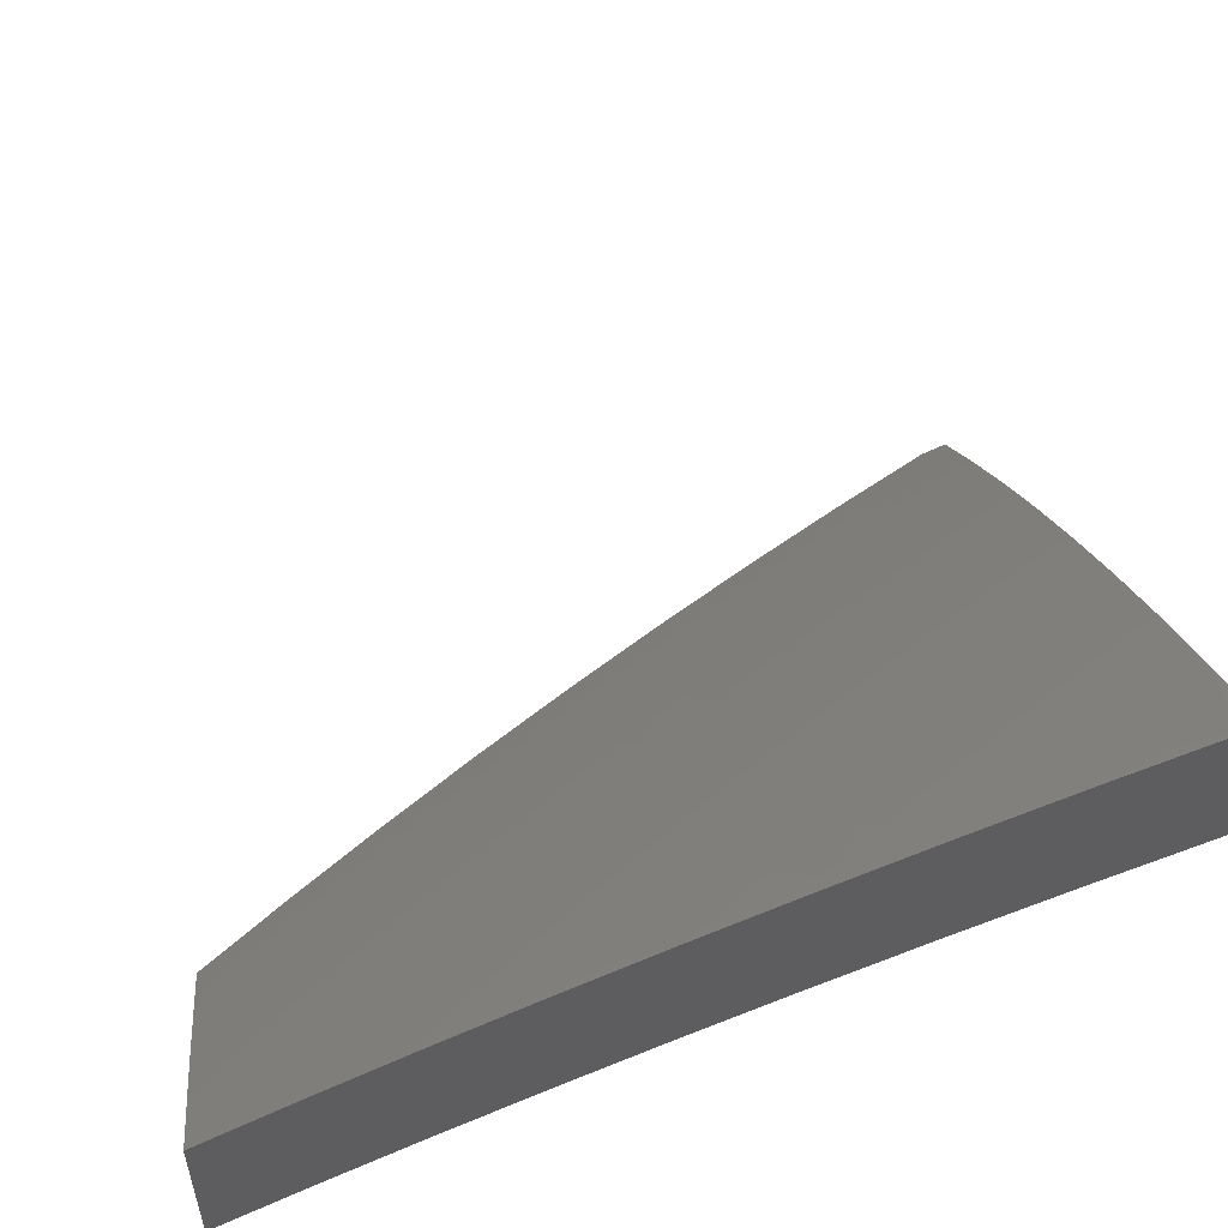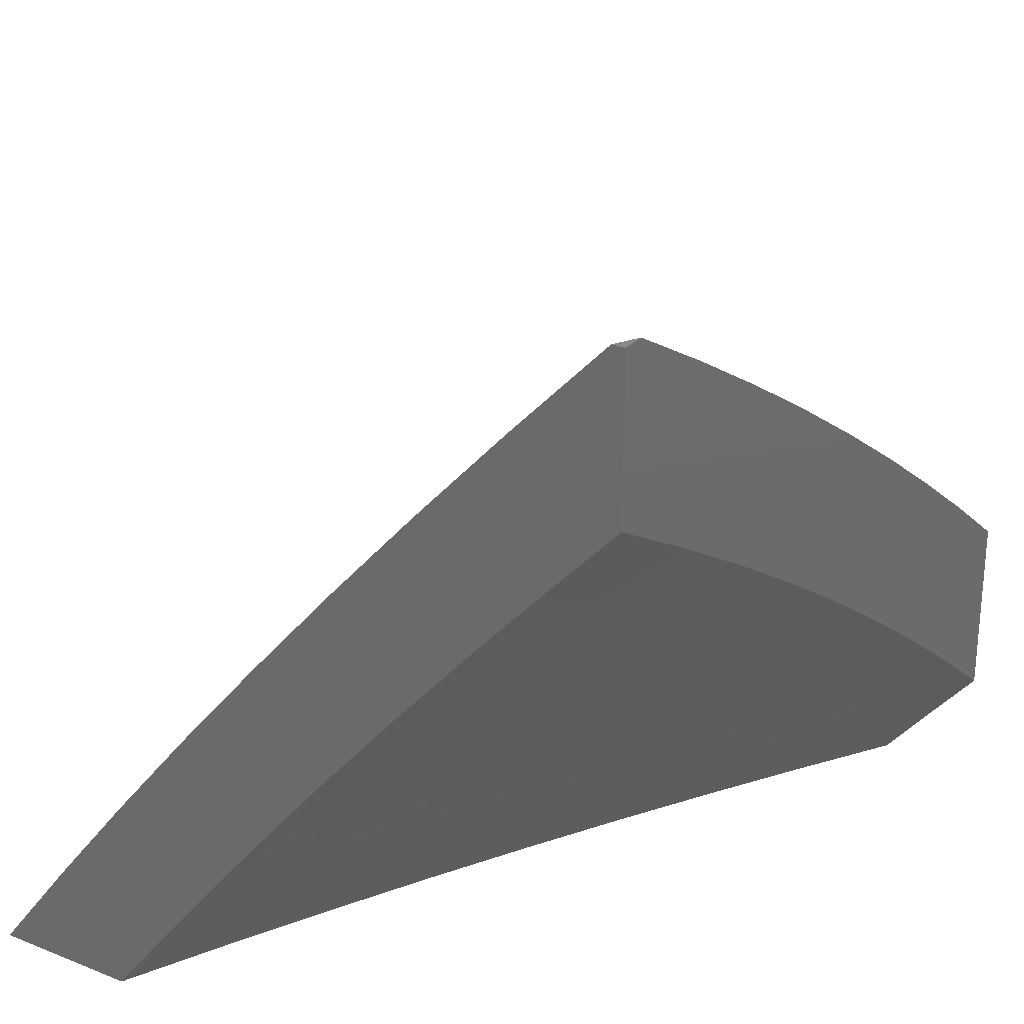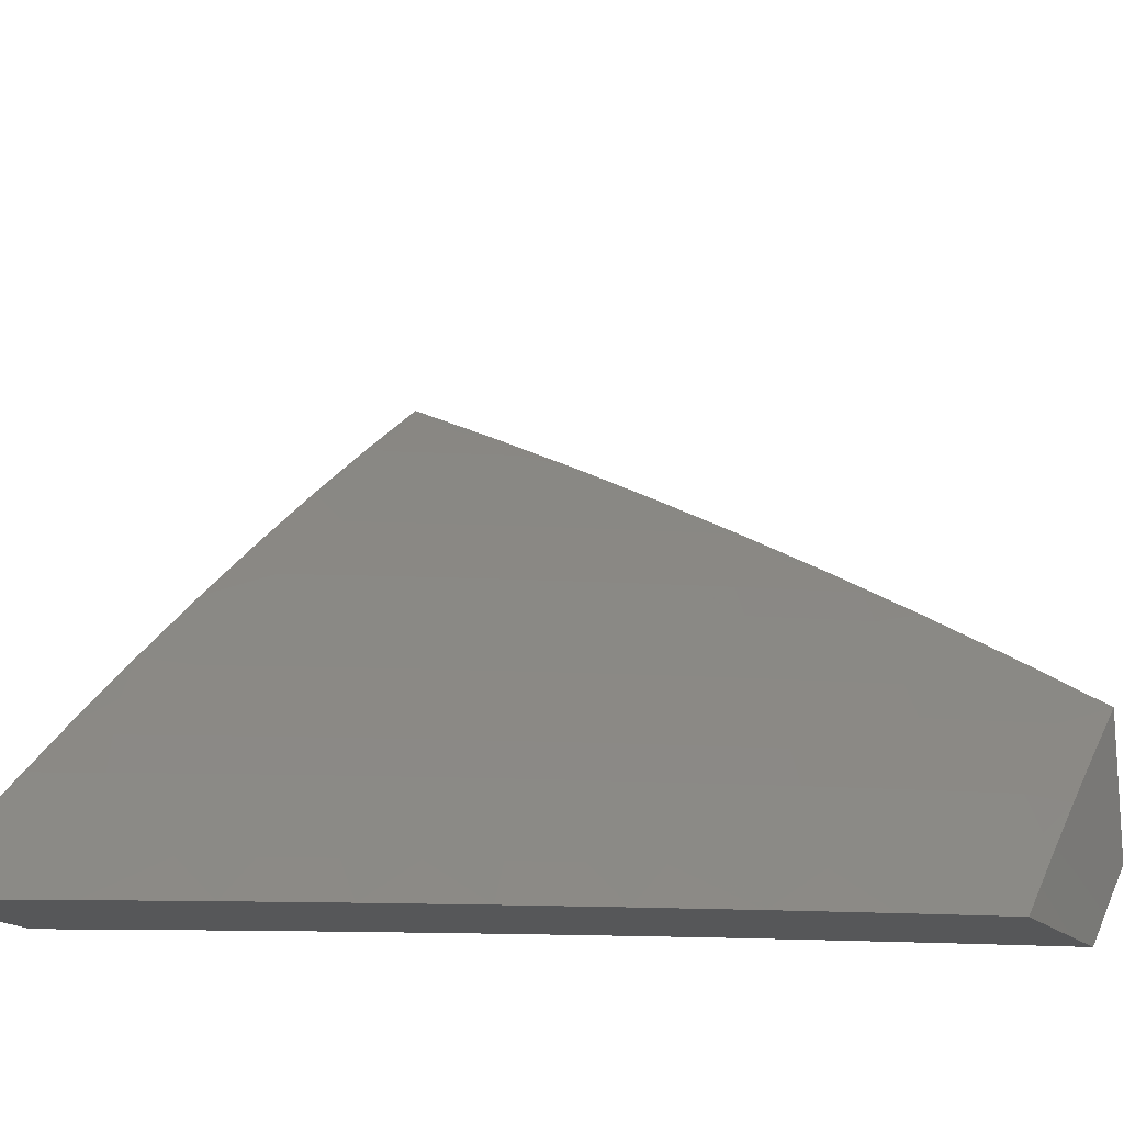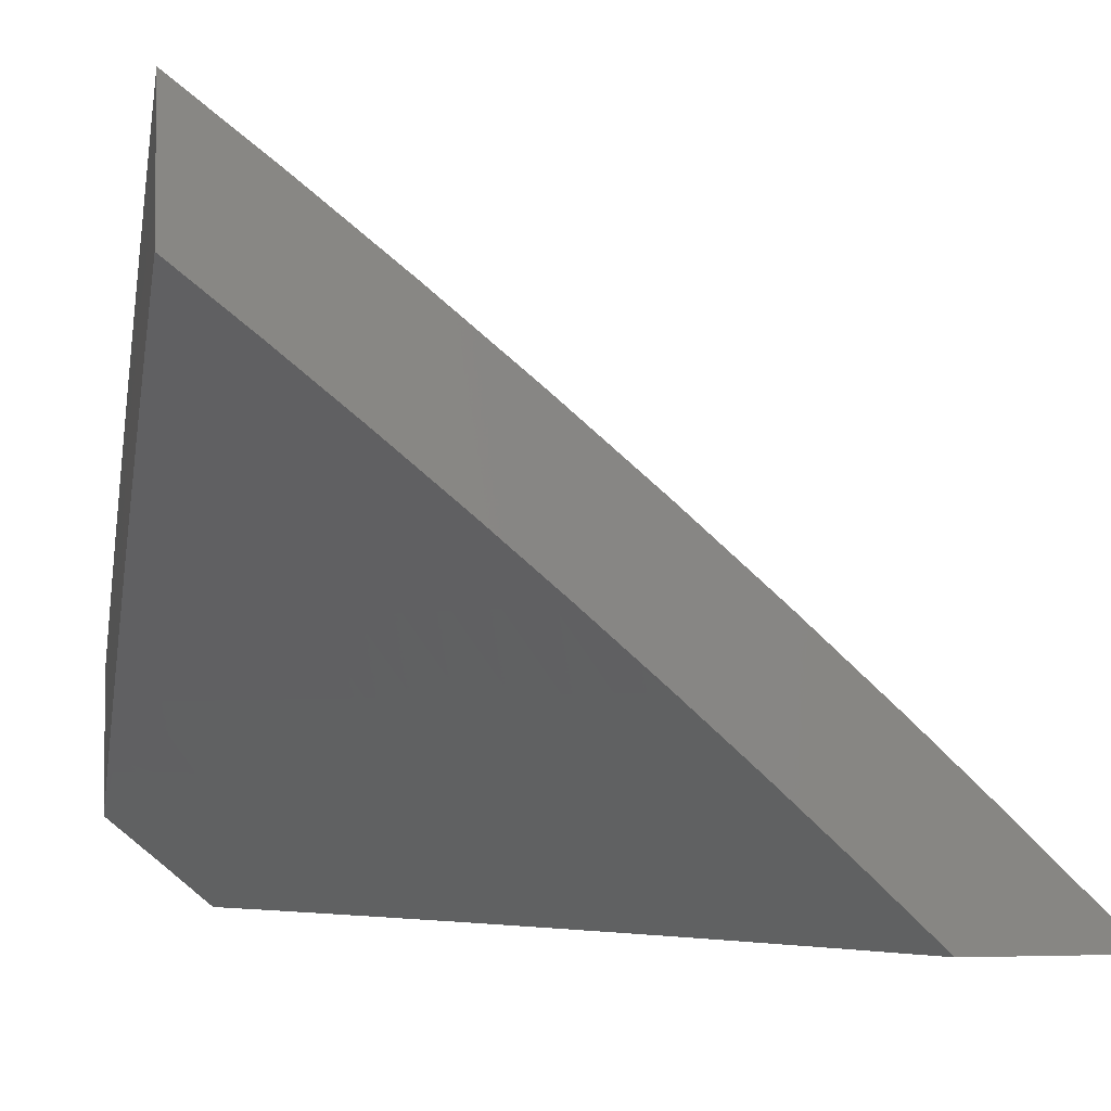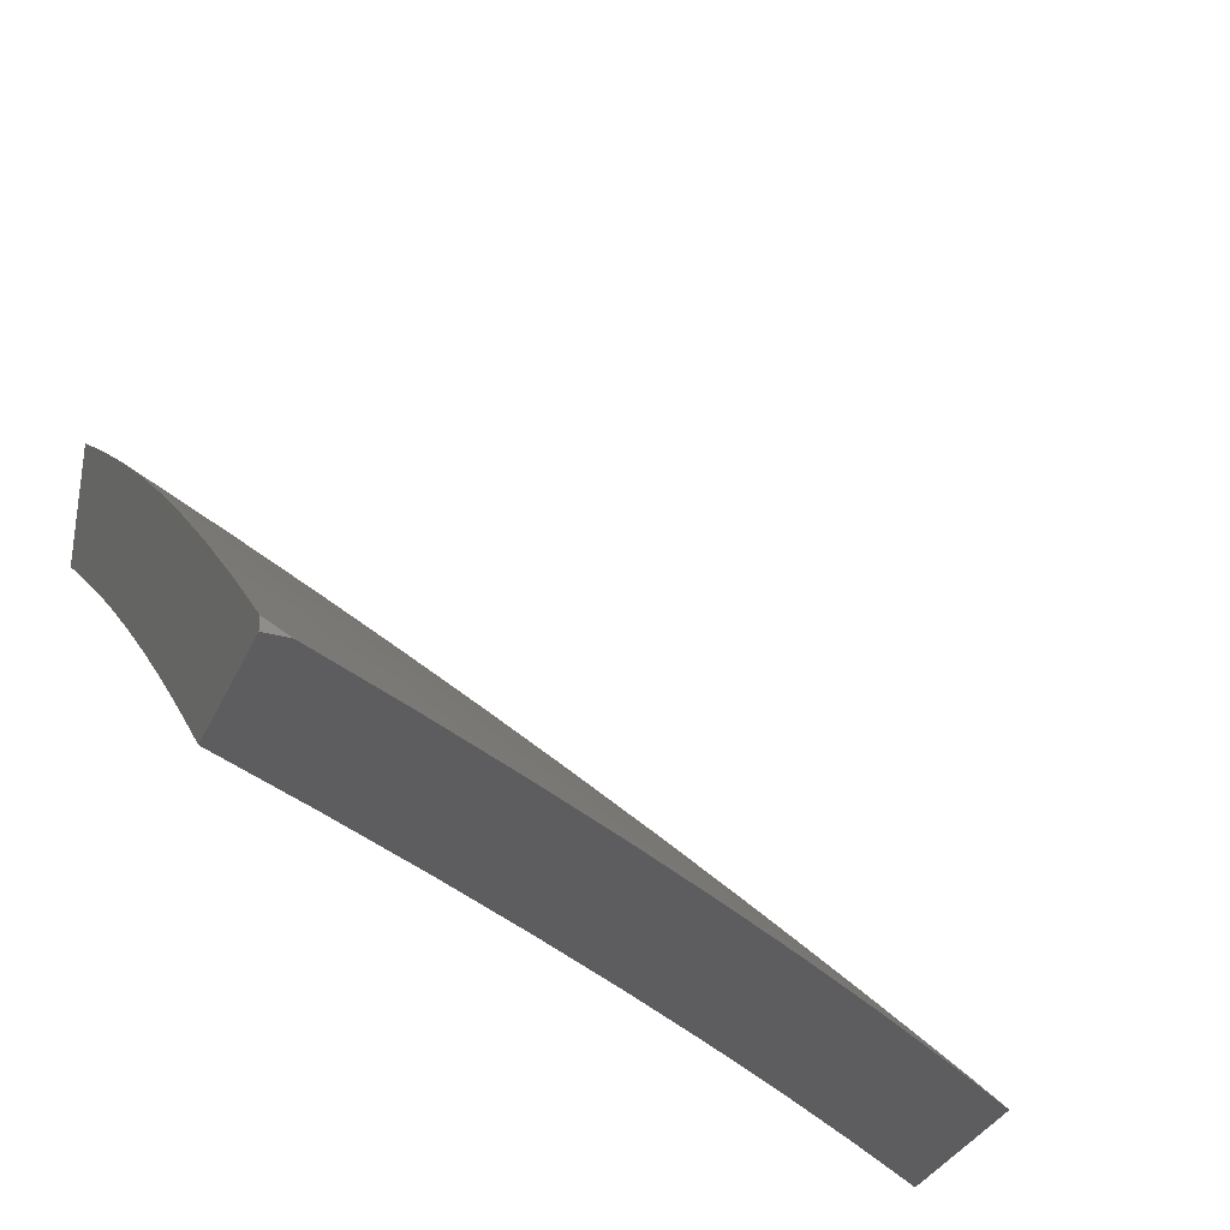
<metadata>
{"format":"stl","ext":"stl","renderer":"f3d","projection":"perspective","resolution":1024,"background":"white","views":[{"elev":54.7,"azim":-8.0,"up":"+Z"},{"elev":26.7,"azim":121.9,"up":"+Y"},{"elev":-17.1,"azim":-152.4,"up":"+Z"},{"elev":-3.9,"azim":78.2,"up":"+Z"},{"elev":-33.0,"azim":158.9,"up":"+Z"}]}
</metadata>
<code>
# stl→obj: 270 verts, 536 faces
v -4.879 6 8.391
v -4.918 6.035 8.339
v -5 6 8.315
v -4.952 6.077 8.283
v -5 6.095 8.238
v -4.986 6.119 8.227
v -5 6.189 8.16
v -4.95 6.213 8.171
v -4.983 6.255 8.114
v -4.913 6.308 8.114
v -5 6.281 8.08
v -4.945 6.349 8.057
v -5 6.373 8
v -4.884 6.459 8
v -4.874 6.402 8.057
v -4.802 6.453 8.057
v -4.842 6.36 8.114
v -4.771 6.411 8.114
v -4.81 6.318 8.171
v -4.739 6.369 8.171
v -4.778 6.275 8.227
v -4.707 6.326 8.227
v -4.745 6.233 8.283
v -4.675 6.283 8.283
v -4.712 6.19 8.339
v -4.643 6.24 8.339
v -4.68 6.147 8.394
v -4.611 6.196 8.394
v -4.646 6.103 8.448
v -4.578 6.152 8.448
v -4.613 6.059 8.503
v -4.545 6.108 8.503
v -4.579 6.015 8.556
v -4.512 6.064 8.556
v -4.508 6 8.608
v -4.479 6.019 8.61
v -4.383 6 8.677
v -4.411 6.066 8.61
v -4.378 6.021 8.663
v -4.343 6.113 8.61
v -4.311 6.068 8.663
v -4.275 6.159 8.61
v -4.243 6.113 8.663
v -4.206 6.204 8.61
v -4.175 6.158 8.663
v -4.137 6.249 8.61
v -4.106 6.202 8.663
v -4.067 6.292 8.61
v -4.037 6.245 8.663
v -4 6.26 8.669
v -4.006 6.198 8.716
v -4 6.131 8.771
v -4.075 6.155 8.716
v -4.044 6.108 8.768
v -4.111 6.064 8.768
v -4.079 6.017 8.82
v -4.129 6 8.808
v -4 6 8.871
v -4.756 6 8.465
v -4.782 6.002 8.448
v -4.816 6.045 8.394
v -4.85 6.087 8.339
v -4.781 6.139 8.339
v -4.815 6.182 8.283
v -4.633 6 8.538
v -4.681 6.01 8.503
v -4.714 6.053 8.448
v -4.748 6.096 8.394
v -4.278 6.022 8.716
v -4.256 6 8.744
v -4.211 6.067 8.716
v -4.179 6.02 8.768
v -4.143 6.111 8.716
v -4.012 6.06 8.82
v -4 6.388 8.565
v -4.027 6.382 8.556
v -4.097 6.339 8.556
v -4.056 6.429 8.503
v -4.127 6.385 8.503
v -4.086 6.475 8.448
v -4.157 6.432 8.448
v -4.115 6.521 8.394
v -4.187 6.477 8.394
v -4.144 6.567 8.339
v -4.216 6.523 8.339
v -4.172 6.613 8.283
v -4.246 6.568 8.283
v -4.201 6.658 8.227
v -4.275 6.613 8.227
v -4.229 6.703 8.171
v -4.304 6.658 8.171
v -4.258 6.748 8.114
v -4.332 6.702 8.114
v -4.286 6.792 8.057
v -4.361 6.746 8.057
v -4.404 6.781 8
v -4.435 6.7 8.057
v -4.526 6.704 8
v -4.51 6.652 8.057
v -4.583 6.604 8.057
v -4.554 6.561 8.114
v -4.626 6.512 8.114
v -4.596 6.469 8.171
v -4.668 6.419 8.171
v -4.636 6.376 8.227
v -4 6.513 8.459
v -4.014 6.518 8.448
v -4.042 6.565 8.394
v -4 6.638 8.351
v -4.071 6.611 8.339
v -4.025 6.7 8.283
v -4.099 6.657 8.283
v -4.053 6.746 8.227
v -4.127 6.702 8.227
v -4.08 6.791 8.171
v -4.155 6.748 8.171
v -4.107 6.836 8.114
v -4.183 6.793 8.114
v -4.134 6.881 8.057
v -4.21 6.837 8.057
v -4.155 6.929 8
v -4.28 6.856 8
v -4 6.76 8.241
v -4.005 6.834 8.171
v -4 6.881 8.129
v -4.031 6.879 8.114
v -4.058 6.925 8.057
v -4 7 8.016
v -4.029 7 8
v -4.646 6.624 8
v -4.657 6.554 8.057
v -4.699 6.462 8.114
v -4.766 6.543 8
v -4.73 6.504 8.057
v -4.884 6.13 8.283
v -4.917 6.172 8.227
v -4.848 6.224 8.227
v -4.88 6.266 8.171
v -4.444 6.112 8.556
v -4.376 6.159 8.556
v -4.307 6.205 8.556
v -4.237 6.25 8.556
v -4.168 6.295 8.556
v -4.477 6.156 8.503
v -4.408 6.204 8.503
v -4.338 6.25 8.503
v -4.268 6.296 8.503
v -4.198 6.341 8.503
v -4.509 6.201 8.448
v -4.439 6.249 8.448
v -4.37 6.296 8.448
v -4.299 6.342 8.448
v -4.228 6.387 8.448
v -4.541 6.245 8.394
v -4.471 6.293 8.394
v -4.401 6.34 8.394
v -4.33 6.387 8.394
v -4.259 6.433 8.394
v -4.573 6.289 8.339
v -4.503 6.337 8.339
v -4.432 6.385 8.339
v -4.36 6.432 8.339
v -4.289 6.478 8.339
v -4.605 6.333 8.283
v -4.534 6.381 8.283
v -4.462 6.429 8.283
v -4.391 6.476 8.283
v -4.318 6.523 8.283
v -4.565 6.425 8.227
v -4.523 6.517 8.171
v -4.48 6.609 8.114
v -4.493 6.473 8.227
v -4.421 6.521 8.227
v -4.348 6.567 8.227
v -4.451 6.565 8.171
v -4.406 6.656 8.114
v -4.377 6.612 8.171
v -4.129 6 8.625
v -4.077 6.057 8.607
v -4 6 8.69
v -4.014 6.097 8.607
v -4 6.105 8.608
v -4.063 6.172 8.523
v -4 6.208 8.525
v -4.046 6.285 8.439
v -4 6.311 8.441
v -4.094 6.359 8.353
v -4.028 6.399 8.353
v -4.14 6.431 8.266
v -4.074 6.472 8.266
v -4.186 6.503 8.178
v -4.119 6.544 8.178
v -4.232 6.574 8.09
v -4.164 6.616 8.09
v -4.259 6.655 8
v -4.13 6.733 8
v -4.139 6.017 8.607
v -4.257 6 8.559
v -4.19 6.09 8.523
v -4.253 6.048 8.523
v -4.303 6.12 8.439
v -4.367 6.077 8.439
v -4.418 6.148 8.353
v -4.481 6.104 8.353
v -4.532 6.173 8.266
v -4.596 6.128 8.266
v -4.648 6.197 8.178
v -4.712 6.15 8.178
v -4.763 6.217 8.09
v -4.828 6.169 8.09
v -4.881 6.234 8
v -4.892 6.121 8.09
v -5 6.143 8
v -4.955 6.072 8.09
v -5 6.072 8.06
v -5 6 8.12
v -4.902 6.006 8.178
v -4.879 6 8.198
v -4.839 6.055 8.178
v -4.757 6 8.274
v -4.776 6.103 8.178
v -4.723 6.035 8.266
v -4.66 6.082 8.266
v -4.633 6 8.348
v -4.607 6.013 8.353
v -4.509 6 8.42
v -4.544 6.059 8.353
v -4.315 6.006 8.523
v -4.383 6 8.491
v -4.43 6.034 8.439
v -4.759 6.323 8
v -4.698 6.264 8.09
v -4.583 6.242 8.178
v -4.468 6.218 8.266
v -4.354 6.192 8.353
v -4.24 6.163 8.439
v -4.126 6.131 8.523
v -4.633 6.311 8.09
v -4.637 6.41 8
v -4.567 6.356 8.09
v -4.501 6.401 8.09
v -4.452 6.332 8.178
v -4.386 6.376 8.178
v -4.338 6.305 8.266
v -4.272 6.348 8.266
v -4.224 6.277 8.353
v -4.159 6.318 8.353
v -4.111 6.245 8.439
v -4.512 6.494 8
v -4.434 6.446 8.09
v -4.32 6.419 8.178
v -4.207 6.39 8.266
v -4.387 6.576 8
v -4.367 6.489 8.09
v -4.253 6.461 8.178
v -4.3 6.532 8.09
v -4 6.807 8
v -4.027 6.696 8.09
v -4.096 6.656 8.09
v -4.051 6.584 8.178
v -4.007 6.512 8.266
v -4 6.413 8.355
v -4 6.71 8.091
v -4 6.612 8.18
v -4 6.513 8.268
v -4.176 6.204 8.439
v -4.289 6.234 8.353
v -4.403 6.262 8.266
v -4.518 6.288 8.178
v -4 7 8
f 1 2 3
f 3 2 4
f 3 4 5
f 5 4 6
f 5 6 7
f 7 6 8
f 7 8 9
f 9 8 10
f 9 10 11
f 11 10 12
f 11 12 13
f 13 12 14
f 14 12 15
f 14 15 16
f 16 15 17
f 16 17 18
f 18 17 19
f 18 19 20
f 20 19 21
f 20 21 22
f 22 21 23
f 22 23 24
f 24 23 25
f 24 25 26
f 26 25 27
f 26 27 28
f 28 27 29
f 28 29 30
f 30 29 31
f 30 31 32
f 32 31 33
f 32 33 34
f 34 33 35
f 34 35 36
f 36 35 37
f 36 37 38
f 38 37 39
f 38 39 40
f 40 39 41
f 40 41 42
f 42 41 43
f 42 43 44
f 44 43 45
f 44 45 46
f 46 45 47
f 46 47 48
f 48 47 49
f 48 49 50
f 50 49 51
f 50 51 52
f 52 51 53
f 52 53 54
f 54 53 55
f 54 55 56
f 56 55 57
f 56 57 58
f 59 60 1
f 1 60 61
f 1 61 62
f 62 61 63
f 62 63 64
f 64 63 23
f 64 23 21
f 65 66 59
f 59 66 67
f 59 67 60
f 60 67 68
f 60 68 61
f 61 68 63
f 35 33 65
f 65 33 31
f 65 31 66
f 66 31 29
f 66 29 67
f 67 29 27
f 67 27 68
f 68 27 25
f 68 25 63
f 63 25 23
f 39 37 69
f 69 37 70
f 69 70 71
f 71 70 72
f 71 72 73
f 73 72 55
f 73 55 53
f 70 57 72
f 72 57 55
f 56 58 74
f 74 58 52
f 74 52 54
f 50 75 48
f 48 75 76
f 48 76 77
f 77 76 78
f 77 78 79
f 79 78 80
f 79 80 81
f 81 80 82
f 81 82 83
f 83 82 84
f 83 84 85
f 85 84 86
f 85 86 87
f 87 86 88
f 87 88 89
f 89 88 90
f 89 90 91
f 91 90 92
f 91 92 93
f 93 92 94
f 93 94 95
f 95 94 96
f 95 96 97
f 97 96 98
f 97 98 99
f 99 98 100
f 99 100 101
f 101 100 102
f 101 102 103
f 103 102 104
f 103 104 105
f 105 104 22
f 105 22 24
f 76 75 78
f 78 75 106
f 78 106 80
f 80 106 107
f 80 107 108
f 108 107 109
f 108 109 110
f 110 109 111
f 110 111 112
f 112 111 113
f 112 113 114
f 114 113 115
f 114 115 116
f 116 115 117
f 116 117 118
f 118 117 119
f 118 119 120
f 120 119 121
f 120 121 122
f 106 109 107
f 109 123 111
f 111 123 113
f 113 123 124
f 124 123 125
f 124 125 126
f 126 125 127
f 126 127 117
f 117 127 119
f 125 128 127
f 127 128 129
f 127 129 121
f 120 122 94
f 94 122 96
f 98 130 100
f 100 130 131
f 100 131 102
f 102 131 132
f 102 132 104
f 104 132 20
f 104 20 22
f 130 133 131
f 131 133 134
f 131 134 132
f 132 134 18
f 132 18 20
f 134 133 16
f 16 133 14
f 11 7 9
f 4 2 135
f 135 2 62
f 135 62 64
f 6 4 136
f 136 4 135
f 136 135 137
f 137 135 64
f 137 64 21
f 2 1 62
f 6 136 8
f 8 136 138
f 8 138 10
f 10 138 17
f 10 17 15
f 138 136 137
f 21 19 137
f 137 19 138
f 15 12 10
f 19 17 138
f 34 36 139
f 139 36 38
f 139 38 140
f 140 38 40
f 140 40 141
f 141 40 42
f 141 42 142
f 142 42 44
f 142 44 143
f 143 44 46
f 143 46 77
f 77 46 48
f 32 34 144
f 144 34 139
f 144 139 145
f 145 139 140
f 145 140 146
f 146 140 141
f 146 141 147
f 147 141 142
f 147 142 148
f 148 142 143
f 148 143 79
f 79 143 77
f 30 32 149
f 149 32 144
f 149 144 150
f 150 144 145
f 150 145 151
f 151 145 146
f 151 146 152
f 152 146 147
f 152 147 153
f 153 147 148
f 153 148 81
f 81 148 79
f 28 30 154
f 154 30 149
f 154 149 155
f 155 149 150
f 155 150 156
f 156 150 151
f 156 151 157
f 157 151 152
f 157 152 158
f 158 152 153
f 158 153 83
f 83 153 81
f 26 28 159
f 159 28 154
f 159 154 160
f 160 154 155
f 160 155 161
f 161 155 156
f 161 156 162
f 162 156 157
f 162 157 163
f 163 157 158
f 163 158 85
f 85 158 83
f 24 26 164
f 164 26 159
f 164 159 165
f 165 159 160
f 165 160 166
f 166 160 161
f 166 161 167
f 167 161 162
f 167 162 168
f 168 162 163
f 168 163 87
f 87 163 85
f 134 16 18
f 24 164 105
f 105 164 169
f 105 169 103
f 103 169 170
f 103 170 101
f 101 170 171
f 101 171 99
f 99 171 97
f 169 164 165
f 71 43 69
f 69 43 41
f 69 41 39
f 43 71 45
f 45 71 73
f 45 73 47
f 47 73 53
f 47 53 49
f 49 53 51
f 169 165 172
f 172 165 166
f 172 166 173
f 173 166 167
f 173 167 174
f 174 167 168
f 174 168 89
f 89 168 87
f 169 172 170
f 170 172 175
f 170 175 171
f 171 175 176
f 171 176 97
f 97 176 95
f 175 172 173
f 74 54 56
f 175 173 177
f 177 173 174
f 177 174 91
f 91 174 89
f 175 177 176
f 176 177 93
f 176 93 95
f 93 177 91
f 80 108 82
f 82 108 110
f 82 110 84
f 84 110 112
f 84 112 86
f 86 112 114
f 86 114 88
f 88 114 116
f 88 116 90
f 90 116 118
f 90 118 92
f 92 118 120
f 92 120 94
f 127 121 119
f 126 117 115
f 126 115 124
f 124 115 113
f 178 179 180
f 180 179 181
f 180 181 182
f 182 181 183
f 182 183 184
f 184 183 185
f 184 185 186
f 186 185 187
f 186 187 188
f 188 187 189
f 188 189 190
f 190 189 191
f 190 191 192
f 192 191 193
f 192 193 194
f 194 193 195
f 194 195 196
f 179 178 197
f 197 178 198
f 197 198 199
f 199 198 200
f 199 200 201
f 201 200 202
f 201 202 203
f 203 202 204
f 203 204 205
f 205 204 206
f 205 206 207
f 207 206 208
f 207 208 209
f 209 208 210
f 209 210 211
f 211 210 212
f 211 212 213
f 213 212 214
f 213 214 215
f 215 214 216
f 216 214 217
f 216 217 218
f 218 217 219
f 218 219 220
f 220 219 221
f 220 221 222
f 222 221 223
f 222 223 224
f 224 223 225
f 224 225 226
f 226 225 227
f 226 227 204
f 204 227 206
f 200 198 228
f 228 198 229
f 228 229 202
f 202 229 230
f 202 230 204
f 204 230 226
f 229 226 230
f 224 220 222
f 211 231 209
f 209 231 232
f 209 232 207
f 207 232 233
f 207 233 205
f 205 233 234
f 205 234 203
f 203 234 235
f 203 235 201
f 201 235 236
f 201 236 199
f 199 236 237
f 199 237 179
f 179 237 181
f 232 231 238
f 238 231 239
f 238 239 240
f 240 239 241
f 240 241 242
f 242 241 243
f 242 243 244
f 244 243 245
f 244 245 246
f 246 245 247
f 246 247 248
f 248 247 185
f 248 185 183
f 239 249 241
f 241 249 250
f 241 250 243
f 243 250 251
f 243 251 245
f 245 251 252
f 245 252 247
f 247 252 187
f 247 187 185
f 249 253 250
f 250 253 254
f 250 254 251
f 251 254 255
f 251 255 252
f 252 255 189
f 252 189 187
f 254 253 256
f 256 253 195
f 256 195 193
f 257 258 196
f 196 258 259
f 196 259 194
f 194 259 260
f 194 260 192
f 192 260 261
f 192 261 190
f 190 261 262
f 190 262 188
f 188 262 186
f 257 263 258
f 258 263 264
f 258 264 259
f 259 264 260
f 264 265 260
f 260 265 261
f 265 262 261
f 199 179 197
f 254 256 255
f 255 256 191
f 255 191 189
f 193 191 256
f 248 183 266
f 266 183 237
f 266 237 236
f 183 181 237
f 248 266 246
f 246 266 267
f 246 267 244
f 244 267 268
f 244 268 242
f 242 268 269
f 242 269 240
f 240 269 238
f 267 266 236
f 268 267 235
f 235 267 236
f 228 202 200
f 269 268 234
f 234 268 235
f 238 269 233
f 233 269 234
f 232 238 233
f 225 223 227
f 227 223 206
f 206 223 208
f 208 223 221
f 208 221 210
f 210 221 212
f 214 212 219
f 219 212 221
f 217 214 219
f 129 128 270
f 270 128 257
f 257 128 125
f 257 125 263
f 263 125 123
f 263 123 264
f 264 123 109
f 264 109 265
f 265 109 106
f 265 106 262
f 262 106 186
f 186 106 75
f 186 75 184
f 184 75 50
f 184 50 182
f 182 50 52
f 182 52 180
f 180 52 58
f 58 57 180
f 180 57 178
f 178 57 70
f 178 70 198
f 198 70 37
f 198 37 229
f 229 37 35
f 229 35 226
f 226 35 65
f 226 65 224
f 224 65 59
f 224 59 1
f 224 1 220
f 220 1 3
f 220 3 218
f 218 3 216
f 14 231 13
f 13 231 211
f 13 211 213
f 231 14 239
f 239 14 133
f 239 133 130
f 239 130 249
f 249 130 98
f 249 98 253
f 253 98 96
f 253 96 195
f 195 96 122
f 195 122 196
f 196 122 121
f 196 121 257
f 257 121 129
f 257 129 270
f 3 5 216
f 216 5 7
f 216 7 215
f 215 7 213
f 213 7 11
f 213 11 13

</code>
